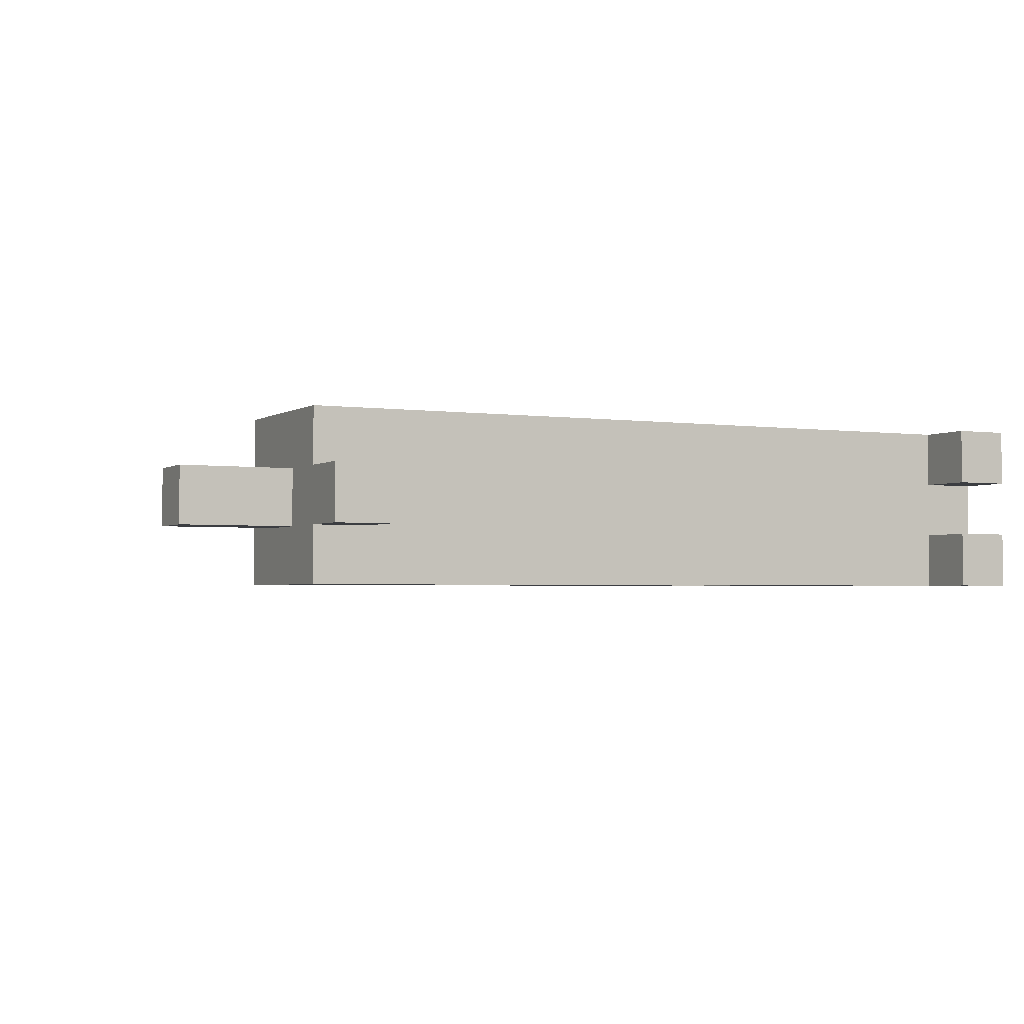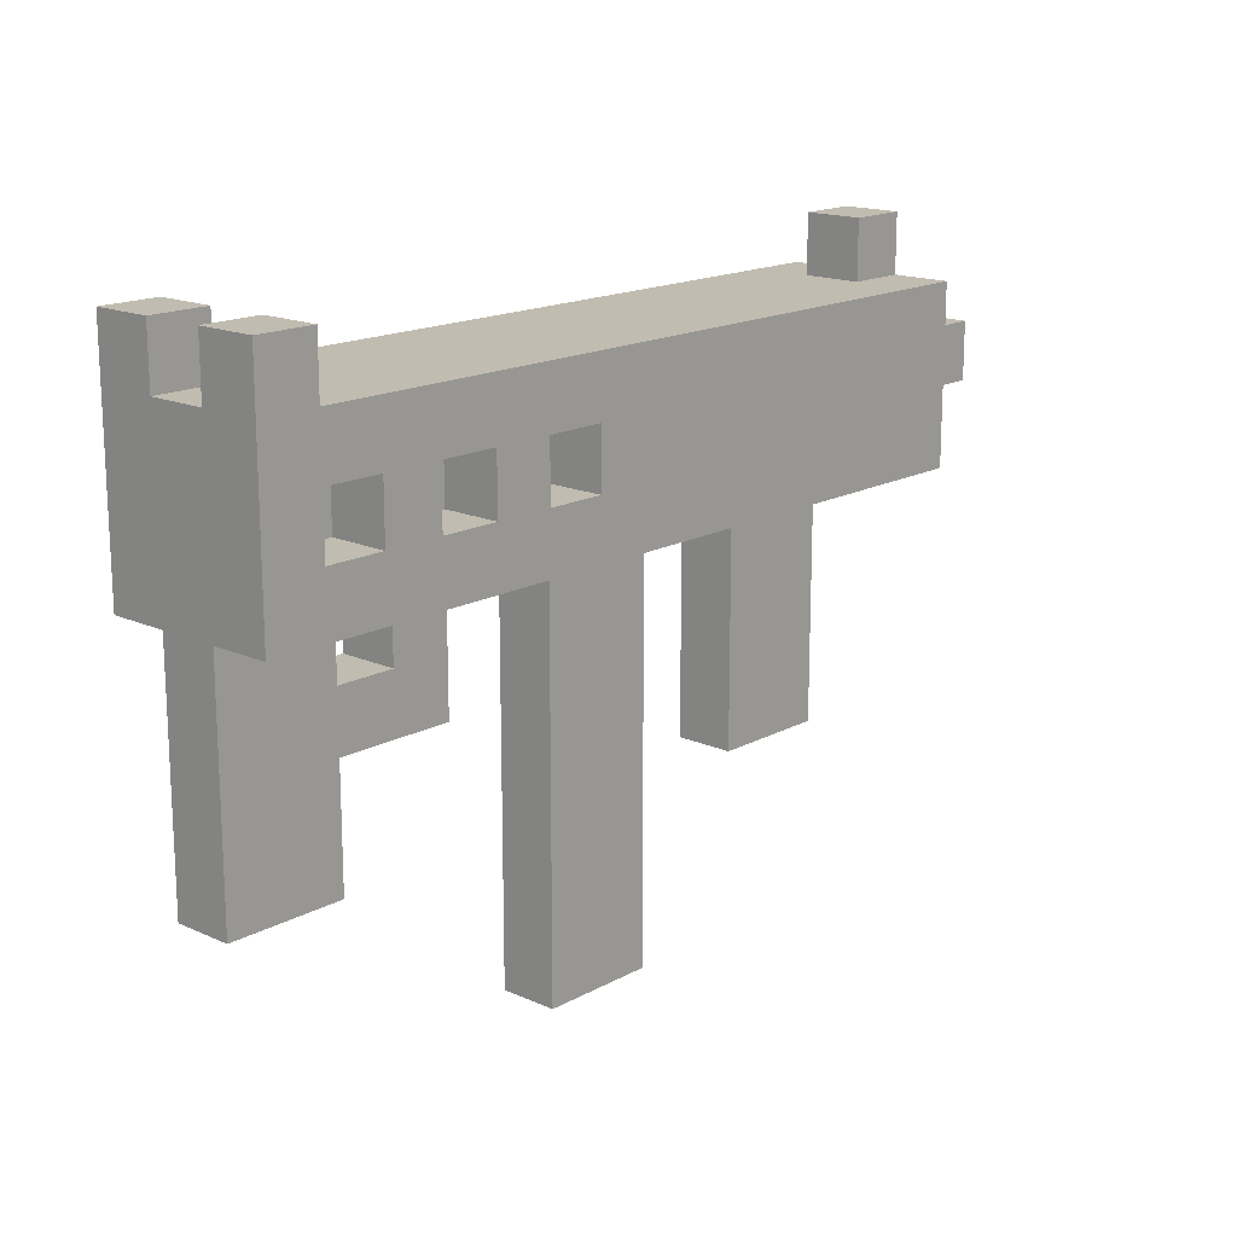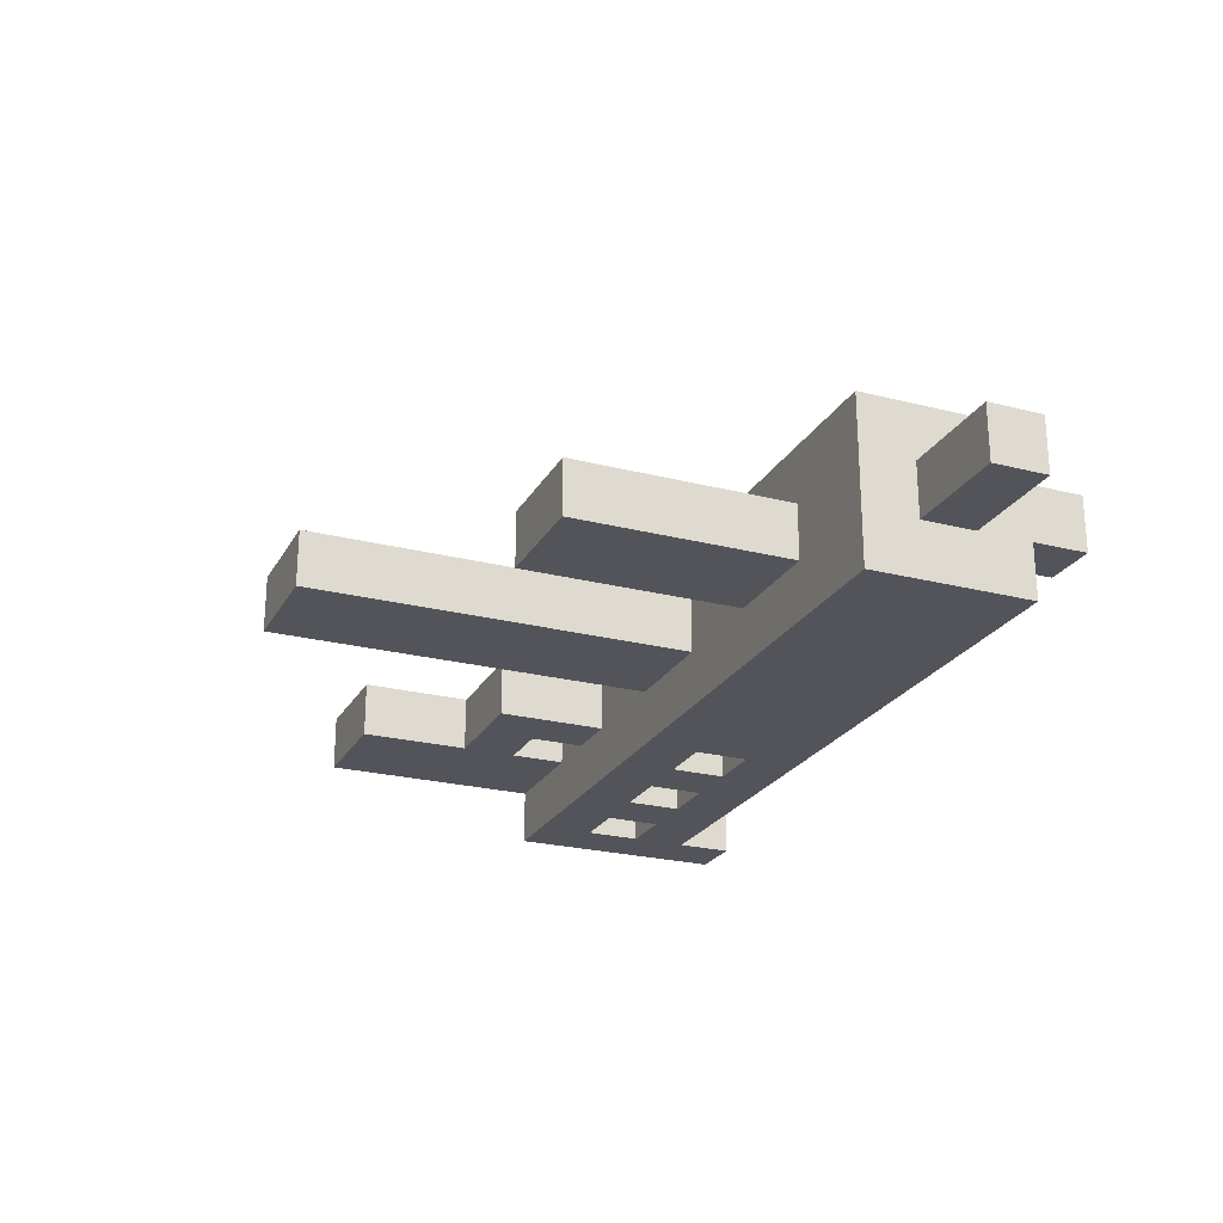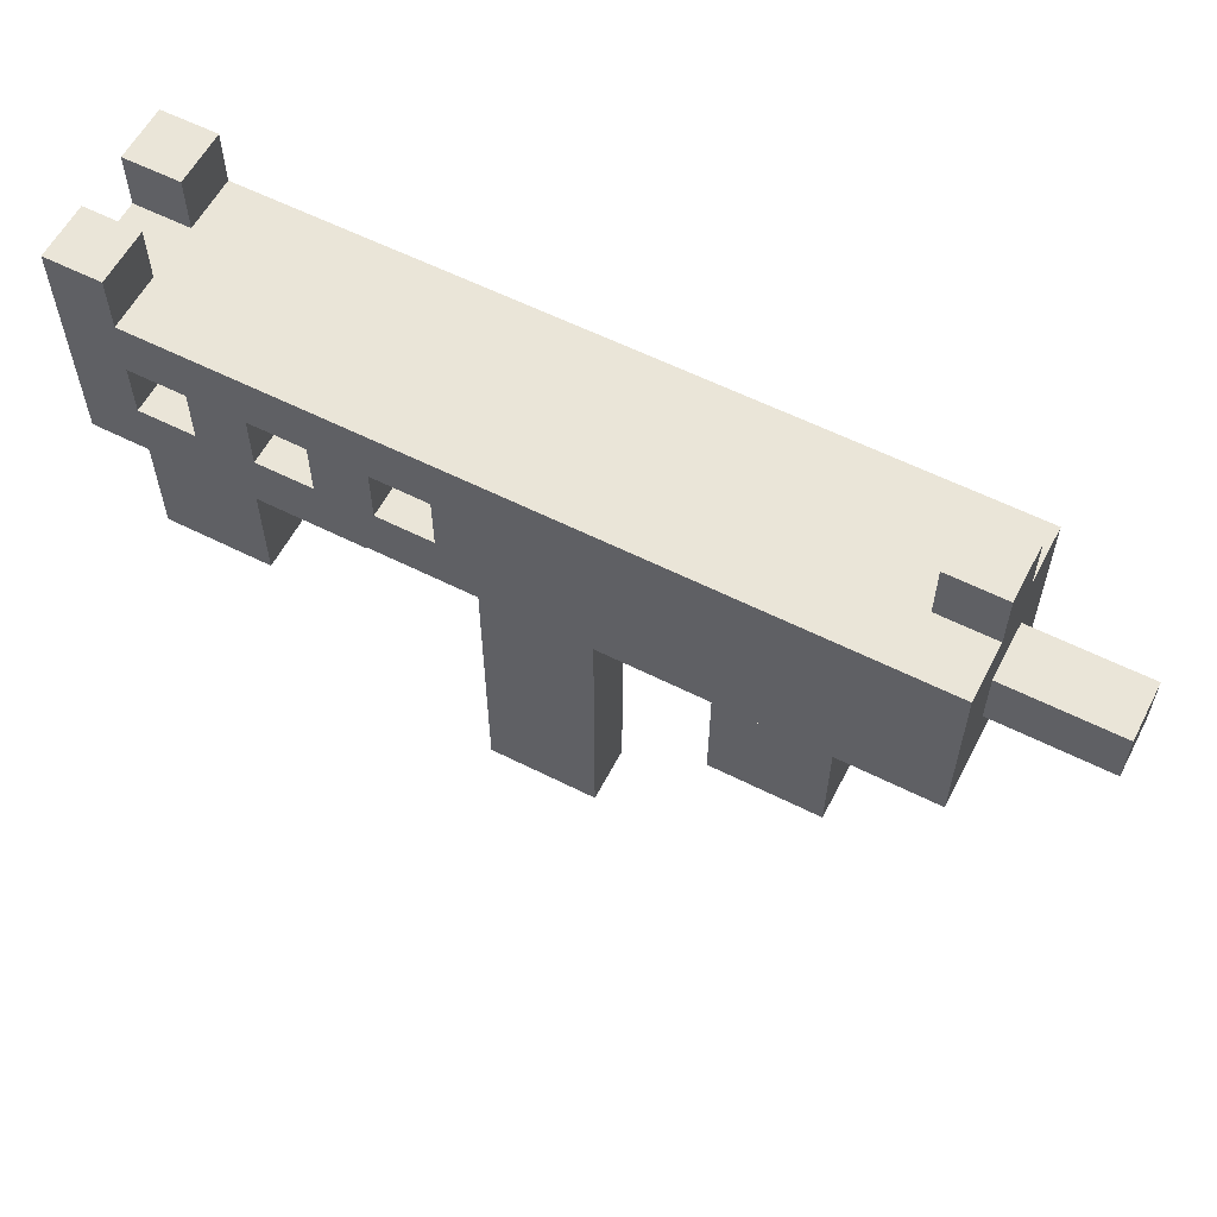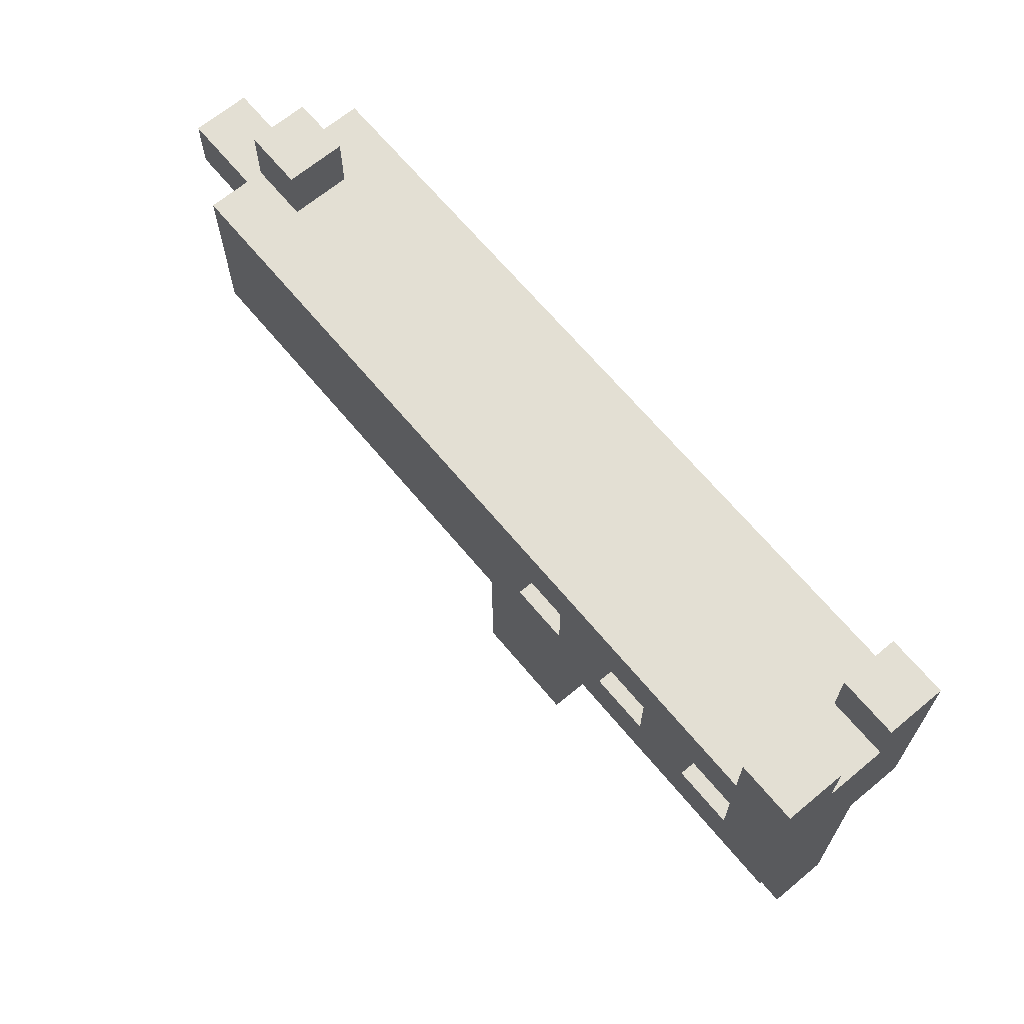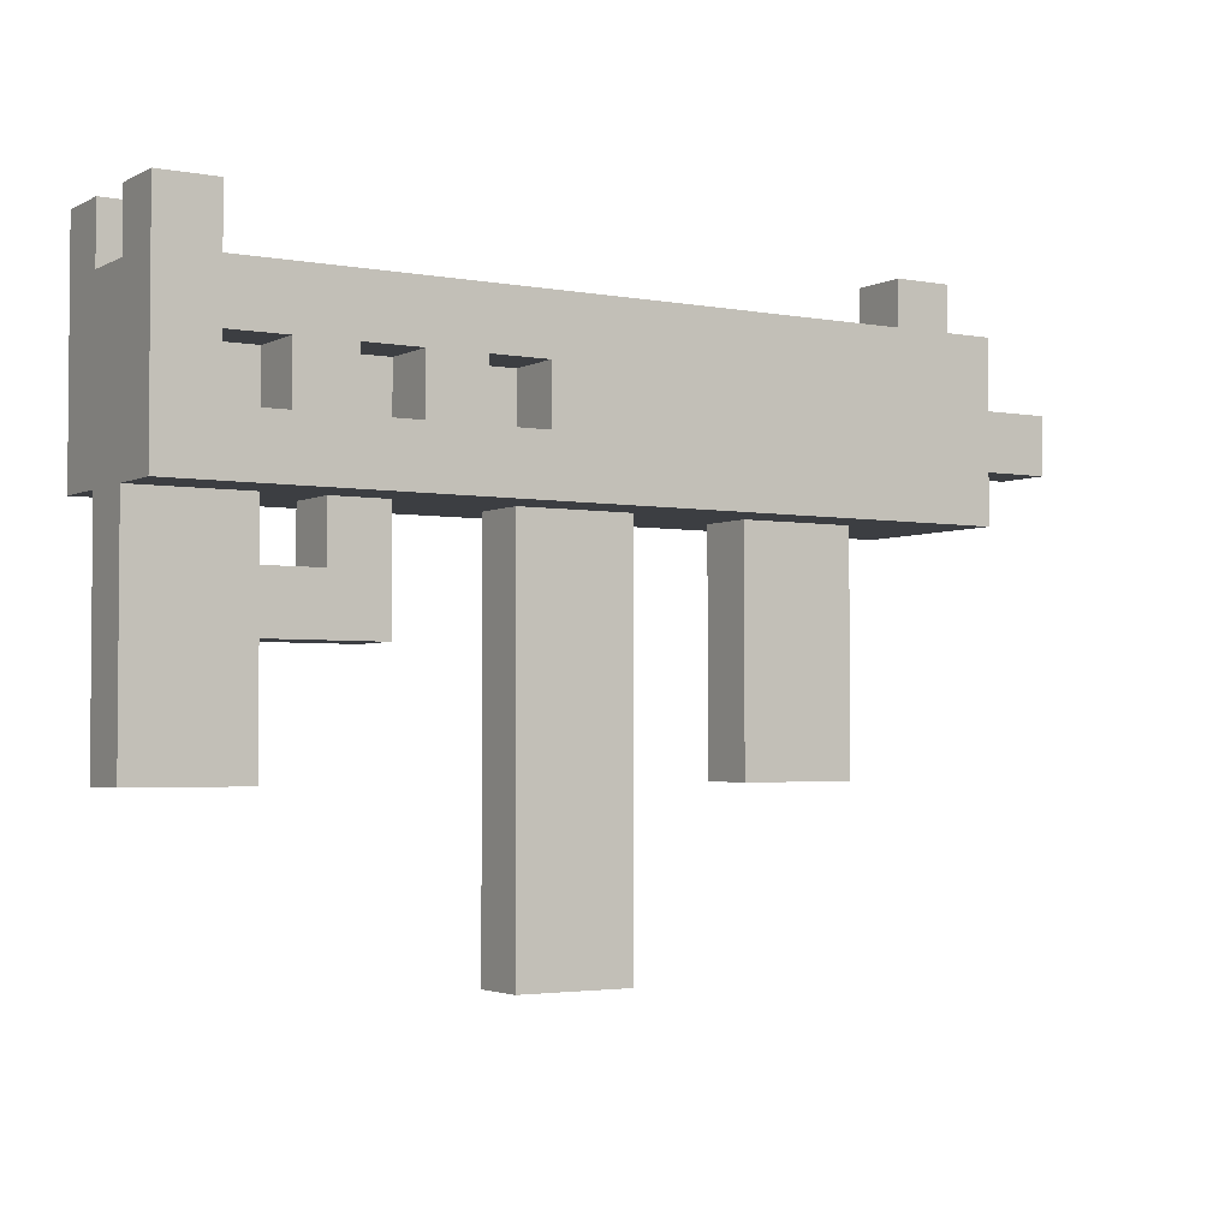
<metadata>
{"format":"obj","ext":"obj","renderer":"f3d","projection":"perspective","resolution":1024,"background":"white","views":[{"elev":-2.5,"azim":153.2,"up":"+Z"},{"elev":16.5,"azim":-47.7,"up":"+Y"},{"elev":-23.9,"azim":67.0,"up":"+Z"},{"elev":59.1,"azim":27.4,"up":"+Y"},{"elev":66.9,"azim":-129.8,"up":"+Y"},{"elev":-3.0,"azim":-32.0,"up":"+Y"}]}
</metadata>
<code>
v -8 3 0.5
v -8 3 -0.5
v -8 7 1.5
v -8 7 0.5
v -8 7 -0.5
v -8 7 -1.5
v -8 10 1.5
v -8 10 0.5
v -8 10 -0.5
v -8 10 -1.5
v -8 11 1.5
v -8 11 0.5
v -8 11 -0.5
v -8 11 -1.5
v -6 8 1.5
v -6 8 0.5
v -6 8 -0.5
v -6 8 -1.5
v -6 9 1.5
v -6 9 0.5
v -6 9 -0.5
v -6 9 -1.5
v -5 6 0.5
v -5 6 -0.5
v -5 7 0.5
v -5 7 -0.5
v -4 8 1.5
v -4 8 0.5
v -4 8 -0.5
v -4 8 -1.5
v -4 9 1.5
v -4 9 0.5
v -4 9 -0.5
v -4 9 -1.5
v -2 0 0.5
v -2 0 -0.5
v -2 7 0.5
v -2 7 -0.5
v -2 8 1.5
v -2 8 0.5
v -2 8 -0.5
v -2 8 -1.5
v -2 9 1.5
v -2 9 0.5
v -2 9 -0.5
v -2 9 -1.5
v 2 3 0.5
v 2 3 -0.5
v 2 7 0.5
v 2 7 -0.5
v 5 10 0.5
v 5 10 -0.5
v 5 11 0.5
v 5 11 -0.5
v -7 8 1.5
v -7 8 0.5
v -7 8 -0.5
v -7 8 -1.5
v -7 9 1.5
v -7 9 0.5
v -7 9 -0.5
v -7 9 -1.5
v -7 10 1.5
v -7 10 0.5
v -7 10 -0.5
v -7 10 -1.5
v -7 11 1.5
v -7 11 0.5
v -7 11 -0.5
v -7 11 -1.5
v -6 3 0.5
v -6 3 -0.5
v -6 5 0.5
v -6 5 -0.5
v -6 6 0.5
v -6 6 -0.5
v -6 7 0.5
v -6 7 -0.5
v -5 8 1.5
v -5 8 0.5
v -5 8 -0.5
v -5 8 -1.5
v -5 9 1.5
v -5 9 0.5
v -5 9 -0.5
v -5 9 -1.5
v -4 5 0.5
v -4 5 -0.5
v -4 7 0.5
v -4 7 -0.5
v -3 8 1.5
v -3 8 0.5
v -3 8 -0.5
v -3 8 -1.5
v -3 9 1.5
v -3 9 0.5
v -3 9 -0.5
v -3 9 -1.5
v 0 0 0.5
v 0 0 -0.5
v 0 7 0.5
v 0 7 -0.5
v 4 3 0.5
v 4 3 -0.5
v 4 7 0.5
v 4 7 -0.5
v 6 7 1.5
v 6 7 -1.5
v 6 8 0.5
v 6 8 -0.5
v 6 9 0.5
v 6 9 -0.5
v 6 10 1.5
v 6 10 0.5
v 6 10 -0.5
v 6 10 -1.5
v 6 11 0.5
v 6 11 -0.5
v 8 8 0.5
v 8 8 -0.5
v 8 9 0.5
v 8 9 -0.5
v -8 7 1.5
v -8 10 1.5
v -8 11 1.5
v -7 8 1.5
v -7 9 1.5
v -7 10 1.5
v -7 11 1.5
v -6 8 1.5
v -6 9 1.5
v -5 8 1.5
v -5 9 1.5
v -4 8 1.5
v -4 9 1.5
v -3 8 1.5
v -3 9 1.5
v -2 8 1.5
v -2 9 1.5
v 6 7 1.5
v 6 10 1.5
v -8 3 0.5
v -8 7 0.5
v -7 8 0.5
v -7 9 0.5
v -6 3 0.5
v -6 5 0.5
v -6 6 0.5
v -6 7 0.5
v -6 8 0.5
v -6 9 0.5
v -5 6 0.5
v -5 7 0.5
v -5 8 0.5
v -5 9 0.5
v -4 5 0.5
v -4 7 0.5
v -4 8 0.5
v -4 9 0.5
v -3 8 0.5
v -3 9 0.5
v -2 0 0.5
v -2 7 0.5
v -2 8 0.5
v -2 9 0.5
v 0 0 0.5
v 0 7 0.5
v 2 3 0.5
v 2 7 0.5
v 4 3 0.5
v 4 7 0.5
v 5 10 0.5
v 5 11 0.5
v 6 8 0.5
v 6 9 0.5
v 6 10 0.5
v 6 11 0.5
v 8 8 0.5
v 8 9 0.5
v -8 10 -0.5
v -8 11 -0.5
v -7 10 -0.5
v -7 11 -0.5
v -8 10 0.5
v -8 11 0.5
v -7 10 0.5
v -7 11 0.5
v -8 3 -0.5
v -8 7 -0.5
v -7 8 -0.5
v -7 9 -0.5
v -6 3 -0.5
v -6 5 -0.5
v -6 6 -0.5
v -6 7 -0.5
v -6 8 -0.5
v -6 9 -0.5
v -5 6 -0.5
v -5 7 -0.5
v -5 8 -0.5
v -5 9 -0.5
v -4 5 -0.5
v -4 7 -0.5
v -4 8 -0.5
v -4 9 -0.5
v -3 8 -0.5
v -3 9 -0.5
v -2 0 -0.5
v -2 7 -0.5
v -2 8 -0.5
v -2 9 -0.5
v 0 0 -0.5
v 0 7 -0.5
v 2 3 -0.5
v 2 7 -0.5
v 4 3 -0.5
v 4 7 -0.5
v 5 10 -0.5
v 5 11 -0.5
v 6 8 -0.5
v 6 9 -0.5
v 6 10 -0.5
v 6 11 -0.5
v 8 8 -0.5
v 8 9 -0.5
v -8 7 -1.5
v -8 10 -1.5
v -8 11 -1.5
v -7 8 -1.5
v -7 9 -1.5
v -7 10 -1.5
v -7 11 -1.5
v -6 8 -1.5
v -6 9 -1.5
v -5 8 -1.5
v -5 9 -1.5
v -4 8 -1.5
v -4 9 -1.5
v -3 8 -1.5
v -3 9 -1.5
v -2 8 -1.5
v -2 9 -1.5
v 6 7 -1.5
v 6 10 -1.5
v -2 0 0.5
v 0 0 0.5
v -2 0 -0.5
v 0 0 -0.5
v -8 3 0.5
v -6 3 0.5
v 2 3 0.5
v 4 3 0.5
v -8 3 -0.5
v -6 3 -0.5
v 2 3 -0.5
v 4 3 -0.5
v -6 5 0.5
v -4 5 0.5
v -6 5 -0.5
v -4 5 -0.5
v -8 7 1.5
v 6 7 1.5
v -8 7 0.5
v -6 7 0.5
v -5 7 0.5
v -4 7 0.5
v -2 7 0.5
v 0 7 0.5
v 2 7 0.5
v 4 7 0.5
v -8 7 -0.5
v -6 7 -0.5
v -5 7 -0.5
v -4 7 -0.5
v -2 7 -0.5
v 0 7 -0.5
v 2 7 -0.5
v 4 7 -0.5
v -8 7 -1.5
v 6 7 -1.5
v 6 8 0.5
v 8 8 0.5
v 6 8 -0.5
v 8 8 -0.5
v -7 9 1.5
v -6 9 1.5
v -5 9 1.5
v -4 9 1.5
v -3 9 1.5
v -2 9 1.5
v -7 9 0.5
v -6 9 0.5
v -5 9 0.5
v -4 9 0.5
v -3 9 0.5
v -2 9 0.5
v -7 9 -0.5
v -6 9 -0.5
v -5 9 -0.5
v -4 9 -0.5
v -3 9 -0.5
v -2 9 -0.5
v -7 9 -1.5
v -6 9 -1.5
v -5 9 -1.5
v -4 9 -1.5
v -3 9 -1.5
v -2 9 -1.5
v -6 6 0.5
v -5 6 0.5
v -6 6 -0.5
v -5 6 -0.5
v -7 8 1.5
v -6 8 1.5
v -5 8 1.5
v -4 8 1.5
v -3 8 1.5
v -2 8 1.5
v -7 8 0.5
v -6 8 0.5
v -5 8 0.5
v -4 8 0.5
v -3 8 0.5
v -2 8 0.5
v -7 8 -0.5
v -6 8 -0.5
v -5 8 -0.5
v -4 8 -0.5
v -3 8 -0.5
v -2 8 -0.5
v -7 8 -1.5
v -6 8 -1.5
v -5 8 -1.5
v -4 8 -1.5
v -3 8 -1.5
v -2 8 -1.5
v 6 9 0.5
v 8 9 0.5
v 6 9 -0.5
v 8 9 -0.5
v -7 10 1.5
v 6 10 1.5
v -8 10 0.5
v -7 10 0.5
v 5 10 0.5
v 6 10 0.5
v -8 10 -0.5
v -7 10 -0.5
v 5 10 -0.5
v 6 10 -0.5
v -7 10 -1.5
v 6 10 -1.5
v -8 11 1.5
v -7 11 1.5
v -8 11 0.5
v -7 11 0.5
v 5 11 0.5
v 6 11 0.5
v -8 11 -0.5
v -7 11 -0.5
v 5 11 -0.5
v 6 11 -0.5
v -8 11 -1.5
v -7 11 -1.5
f 4 2 1
f 5 2 4
f 7 4 3
f 7 6 5
f 7 5 4
f 8 6 7
f 9 6 8
f 10 6 9
f 11 8 7
f 12 8 11
f 13 10 9
f 14 10 13
f 19 16 15
f 20 16 19
f 21 18 17
f 22 18 21
f 25 24 23
f 26 24 25
f 31 28 27
f 32 28 31
f 33 30 29
f 34 30 33
f 37 36 35
f 38 36 37
f 43 40 39
f 44 40 43
f 45 42 41
f 46 42 45
f 49 48 47
f 50 48 49
f 53 52 51
f 54 52 53
f 55 56 59
f 59 56 60
f 57 58 61
f 61 58 62
f 63 64 67
f 67 64 68
f 65 66 69
f 69 66 70
f 71 72 73
f 73 72 74
f 75 76 77
f 77 76 78
f 79 80 83
f 83 80 84
f 81 82 85
f 85 82 86
f 87 88 89
f 89 88 90
f 91 92 95
f 95 92 96
f 93 94 97
f 97 94 98
f 99 100 101
f 101 100 102
f 103 104 105
f 105 104 106
f 107 108 109
f 109 108 110
f 107 109 111
f 110 108 112
f 107 111 113
f 111 112 113
f 113 112 114
f 112 108 115
f 114 112 115
f 115 108 116
f 114 115 117
f 117 115 118
f 119 120 121
f 121 120 122
f 126 124 123
f 127 124 126
f 128 125 124
f 128 124 127
f 129 125 128
f 130 126 123
f 131 128 127
f 132 130 123
f 132 131 130
f 133 128 131
f 133 131 132
f 134 132 123
f 135 128 133
f 136 134 123
f 136 135 134
f 137 128 135
f 137 135 136
f 138 136 123
f 139 128 137
f 140 138 123
f 140 139 138
f 141 128 139
f 141 139 140
f 146 143 142
f 147 143 146
f 148 143 147
f 149 143 148
f 150 145 144
f 151 145 150
f 152 148 147
f 156 152 147
f 156 153 152
f 157 153 156
f 158 155 154
f 159 155 158
f 164 161 160
f 165 161 164
f 166 163 162
f 167 163 166
f 170 169 168
f 171 169 170
f 176 173 172
f 177 173 176
f 178 175 174
f 179 175 178
f 182 181 180
f 183 181 182
f 184 185 186
f 186 185 187
f 188 189 192
f 192 189 193
f 193 189 194
f 194 189 195
f 190 191 196
f 196 191 197
f 193 194 198
f 193 198 202
f 198 199 202
f 202 199 203
f 200 201 204
f 204 201 205
f 206 207 210
f 210 207 211
f 208 209 212
f 212 209 213
f 214 215 216
f 216 215 217
f 218 219 222
f 222 219 223
f 220 221 224
f 224 221 225
f 226 227 229
f 229 227 230
f 227 228 231
f 230 227 231
f 231 228 232
f 226 229 233
f 230 231 234
f 226 233 235
f 233 234 235
f 234 231 236
f 235 234 236
f 226 235 237
f 236 231 238
f 226 237 239
f 237 238 239
f 238 231 240
f 239 238 240
f 226 239 241
f 240 231 242
f 226 241 243
f 241 242 243
f 242 231 244
f 243 242 244
f 247 246 245
f 248 246 247
f 253 250 249
f 254 250 253
f 255 252 251
f 256 252 255
f 259 258 257
f 260 258 259
f 263 262 261
f 264 262 263
f 265 262 264
f 266 262 265
f 267 262 266
f 268 262 267
f 269 262 268
f 270 262 269
f 272 265 264
f 273 265 272
f 274 267 266
f 275 267 274
f 276 269 268
f 277 269 276
f 278 262 270
f 279 277 276
f 279 278 277
f 279 273 272
f 279 275 274
f 279 276 275
f 279 272 271
f 279 274 273
f 280 262 278
f 280 278 279
f 283 282 281
f 284 282 283
f 291 286 285
f 292 286 291
f 293 288 287
f 294 288 293
f 295 290 289
f 296 290 295
f 303 298 297
f 304 298 303
f 305 300 299
f 306 300 305
f 307 302 301
f 308 302 307
f 309 310 311
f 311 310 312
f 313 314 319
f 319 314 320
f 315 316 321
f 321 316 322
f 317 318 323
f 323 318 324
f 325 326 331
f 331 326 332
f 327 328 333
f 333 328 334
f 329 330 335
f 335 330 336
f 337 338 339
f 339 338 340
f 341 342 344
f 344 342 345
f 345 342 346
f 343 344 347
f 344 345 347
f 347 345 348
f 348 345 349
f 349 350 351
f 348 349 351
f 351 350 352
f 353 354 355
f 355 354 356
f 357 358 361
f 361 358 362
f 359 360 363
f 363 360 364

</code>
